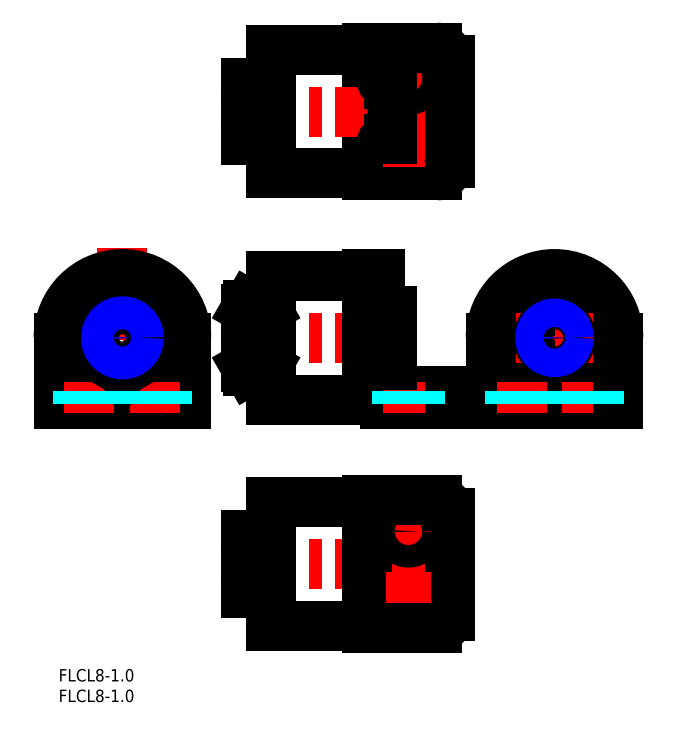
<metadata>
{"format":"dxf","ext":"dxf","renderer":"ezdxf+matplotlib","layout":"modelspace","background":"white","min_lineweight":24,"dpi":150}
</metadata>
<code>
0
SECTION
2
ENTITIES
0
INSERT
8
MSM_CONTINUOUS
2
*U2
10
0
20
0
30
0
0
INSERT
8
MSM_CONTINUOUS
2
*U3
10
0
20
0
30
0
0
LINE
8
MSM_CONTINUOUS
10
78.2
20
120
30
0
11
78.2
21
151
31
0
0
ARC
8
MSM_CONTINUOUS
10
92
20
148
30
0
40
3
50
0
51
90
0
LINE
8
MSM_CONTINUOUS
10
75
20
151
30
0
11
75
21
120
31
0
0
LINE
8
MSM_CONTINUOUS
10
51.5
20
120.5
30
0
11
51.5
21
150.5
31
0
0
LINE
8
MSM_CENTER
10
41.79
20
25.5
30
0
11
97.93
21
25.5
31
0
0
LINE
8
MSM_CONTINUOUS
10
51.5
20
40.5
30
0
11
75
21
40.5
31
0
0
LINE
8
MSM_CONTINUOUS
10
51.5
20
10.5
30
0
11
75
21
10.5
31
0
0
LINE
8
MSM_CONTINUOUS
10
51.5
20
120.5
30
0
11
75
21
120.5
31
0
0
LINE
8
MSM_CONTINUOUS
10
51.5
20
95.5
30
0
11
75
21
95.5
31
0
0
LINE
8
MSM_CONTINUOUS
10
51.5
20
65.5
30
0
11
75
21
65.5
31
0
0
LINE
8
MSM_CENTER
10
41.79
20
80.5
30
0
11
85.61
21
80.5
31
0
0
LINE
8
MSM_CENTER
10
41.79
20
135.5
30
0
11
97.93
21
135.5
31
0
0
LINE
8
MSM_CENTER
10
15.5
20
102.3
30
0
11
15.5
21
59.34
31
0
0
LINE
8
MSM_CONTINUOUS
10
51.5
20
40.5
30
0
11
51.5
21
10.5
31
0
0
LINE
8
MSM_CONTINUOUS
10
46.13
20
25.5
30
0
11
49.87
21
25.5
31
0
0
LINE
8
MSM_CONTINUOUS
10
45.5
20
18.5
30
0
11
50.5
21
18.5
31
0
0
LINE
8
MSM_CONTINUOUS
10
45.5
20
32.5
30
0
11
50.5
21
32.5
31
0
0
LINE
8
MSM_CONTINUOUS
10
45.5
20
32.5
30
0
11
45.5
21
18.5
31
0
0
ARC
8
MSM_CONTINUOUS
10
55.61
20
29
30
0
40
10.11
50
159.7
51
200.3
0
ARC
8
MSM_CONTINUOUS
10
55.61
20
22
30
0
40
10.11
50
159.7
51
200.3
0
LINE
8
MSM_CONTINUOUS
10
50.5
20
32.5
30
0
11
50.5
21
18.5
31
0
0
ARC
8
MSM_CONTINUOUS
10
40.39
20
29
30
0
40
10.11
50
339.7
51
20.26
0
ARC
8
MSM_CONTINUOUS
10
40.39
20
22
30
0
40
10.11
50
339.7
51
20.26
0
LINE
8
MSM_CONTINUOUS
10
50.5
20
19.75
30
0
11
51.5
21
19.75
31
0
0
LINE
8
MSM_CONTINUOUS
10
50.5
20
31.25
30
0
11
51.5
21
31.25
31
0
0
ARC
8
MSM_CONTINUOUS
10
15.5
20
80.5
30
0
40
15.5
50
0
51
180
0
LINE
8
MSM_CONTINUOUS
10
0
20
64.5
30
0
11
31
21
64.5
31
0
0
LINE
8
MSM_DASHED
10
0
20
67.7
30
0
11
31
21
67.7
31
0
0
CIRCLE
8
MSM_CONTINUOUS
10
15.5
20
80.5
30
0
40
15
0
CIRCLE
8
MSM_CONTINUOUS
10
15.5
20
80.5
30
0
40
12.5
0
LINE
8
MSM_CENTER
10
-3.457
20
80.5
30
0
11
34.46
21
80.5
31
0
0
LINE
8
MSM_CONTINUOUS
10
0
20
80.5
30
0
11
0
21
64.5
31
0
0
CIRCLE
8
MSM_CONTINUOUS
10
15.5
20
80.5
30
0
40
7
0
LINE
8
MSM_CENTER
10
7.5
20
62.3
30
0
11
7.5
21
69.65
31
0
0
LINE
8
MSM_CONTINUOUS
10
31
20
80.5
30
0
11
31
21
64.5
31
0
0
LINE
8
MSM_CENTER
10
23.5
20
62.3
30
0
11
23.5
21
69.65
31
0
0
ARC
8
MSM_CONTINUOUS
10
58.87
20
80.5
30
0
40
13.37
50
162.4
51
197.6
0
ARC
8
MSM_CONTINUOUS
10
37.13
20
80.5
30
0
40
13.37
50
342.4
51
17.59
0
LINE
8
MSM_CONTINUOUS
10
50.5
20
73.5
30
0
11
50.5
21
87.5
31
0
0
LINE
8
MSM_CONTINUOUS
10
45.5
20
73.5
30
0
11
45.5
21
87.5
31
0
0
LINE
8
MSM_CONTINUOUS
10
51.5
20
65.5
30
0
11
51.5
21
95.5
31
0
0
LINE
8
MSM_CONTINUOUS
10
46.13
20
76.46
30
0
11
49.87
21
76.46
31
0
0
LINE
8
MSM_CONTINUOUS
10
46.13
20
72.42
30
0
11
49.87
21
72.42
31
0
0
LINE
8
MSM_CONTINUOUS
10
45.5
20
73.5
30
0
11
46.13
21
72.42
31
0
0
ARC
8
MSM_CONTINUOUS
10
49.08
20
74.44
30
0
40
3.578
50
145.6
51
180
0
LINE
8
MSM_CONTINUOUS
10
50.5
20
73.5
30
0
11
49.87
21
72.42
31
0
0
LINE
8
MSM_CONTINUOUS
10
50.5
20
74.75
30
0
11
51.5
21
74.75
31
0
0
ARC
8
MSM_CONTINUOUS
10
46.92
20
74.44
30
0
40
3.578
50
0
51
34.38
0
LINE
8
MSM_CONTINUOUS
10
46.13
20
88.58
30
0
11
49.87
21
88.58
31
0
0
LINE
8
MSM_CONTINUOUS
10
46.13
20
84.54
30
0
11
49.87
21
84.54
31
0
0
LINE
8
MSM_CONTINUOUS
10
45.5
20
87.5
30
0
11
46.13
21
88.58
31
0
0
ARC
8
MSM_CONTINUOUS
10
49.08
20
86.56
30
0
40
3.578
50
180
51
214.4
0
LINE
8
MSM_CONTINUOUS
10
50.5
20
86.25
30
0
11
51.5
21
86.25
31
0
0
LINE
8
MSM_CONTINUOUS
10
50.5
20
87.5
30
0
11
49.87
21
88.58
31
0
0
ARC
8
MSM_CONTINUOUS
10
46.92
20
86.56
30
0
40
3.578
50
325.6
51
0
0
LINE
8
MSM_CONTINUOUS
10
45.5
20
142.5
30
0
11
50.5
21
142.5
31
0
0
LINE
8
MSM_CONTINUOUS
10
46.13
20
135.5
30
0
11
49.87
21
135.5
31
0
0
LINE
8
MSM_CONTINUOUS
10
45.5
20
128.5
30
0
11
50.5
21
128.5
31
0
0
LINE
8
MSM_CONTINUOUS
10
45.5
20
128.5
30
0
11
45.5
21
142.5
31
0
0
ARC
8
MSM_CONTINUOUS
10
55.61
20
139
30
0
40
10.11
50
159.7
51
200.3
0
ARC
8
MSM_CONTINUOUS
10
55.61
20
132
30
0
40
10.11
50
159.7
51
200.3
0
LINE
8
MSM_CONTINUOUS
10
50.5
20
128.5
30
0
11
50.5
21
142.5
31
0
0
ARC
8
MSM_CONTINUOUS
10
40.39
20
139
30
0
40
10.11
50
339.7
51
20.26
0
ARC
8
MSM_CONTINUOUS
10
40.39
20
132
30
0
40
10.11
50
339.7
51
20.26
0
LINE
8
MSM_CONTINUOUS
10
50.5
20
129.7
30
0
11
51.5
21
129.7
31
0
0
LINE
8
MSM_CONTINUOUS
10
50.5
20
141.2
30
0
11
51.5
21
141.2
31
0
0
LINE
8
MSM_CENTER
10
120.5
20
100.4
30
0
11
120.5
21
59.6
31
0
0
CIRCLE
8
MSM_CONTINUOUS
10
85
20
17.5
30
0
40
2.75
0
LINE
8
MSM_CENTER
10
85
20
38.92
30
0
11
85
21
12.08
31
0
0
LINE
8
MSM_CONTINUOUS
10
95
20
38
30
0
11
95
21
13
31
0
0
LINE
8
MSM_CONTINUOUS
10
75
20
10
30
0
11
75
21
41
31
0
0
LINE
8
MSM_CENTER
10
79.58
20
17.5
30
0
11
90.42
21
17.5
31
0
0
LINE
8
MSM_CONTINUOUS
10
92
20
10
30
0
11
75
21
10
31
0
0
ARC
8
MSM_CONTINUOUS
10
92
20
13
30
0
40
3
50
270
51
0
0
LINE
8
MSM_CENTER
10
79.58
20
33.5
30
0
11
90.42
21
33.5
31
0
0
LINE
8
MSM_CONTINUOUS
10
92
20
41
30
0
11
75
21
41
31
0
0
CIRCLE
8
MSM_CONTINUOUS
10
85
20
33.5
30
0
40
2.75
0
ARC
8
MSM_CONTINUOUS
10
92
20
38
30
0
40
3
50
0
51
90
0
LINE
8
MSM_CONTINUOUS
10
105
20
67.7
30
0
11
136
21
67.7
31
0
0
LINE
8
MSM_CONTINUOUS
10
105
20
64.5
30
0
11
136
21
64.5
31
0
0
CIRCLE
8
MSM_CONTINUOUS
10
120.5
20
80.5
30
0
40
6.575
0
ARC
8
MSM_CONTINUOUS
10
120.5
20
80.5
30
0
40
15.5
50
0
51
180
0
LINE
8
MSM_CENTER
10
101.5
20
80.5
30
0
11
139.5
21
80.5
31
0
0
LINE
8
MSM_CONTINUOUS
10
95
20
67.7
30
0
11
79.2
21
67.7
31
0
0
LINE
8
MSM_CONTINUOUS
10
79.2
20
64.5
30
0
11
95
21
64.5
31
0
0
LINE
8
MSM_CONTINUOUS
10
81
20
87.08
30
0
11
81
21
73.92
31
0
0
LINE
8
MSM_CONTINUOUS
10
78.2
20
68.7
30
0
11
78.2
21
96
31
0
0
LINE
8
MSM_CONTINUOUS
10
75
20
96
30
0
11
75
21
65.5
31
0
0
ARC
8
MSM_CONTINUOUS
10
79.2
20
68.7
30
0
40
4.2
50
180
51
270
0
ARC
8
MSM_CONTINUOUS
10
80.2
20
71.92
30
0
40
2
50
90
51
180
0
ARC
8
MSM_CONTINUOUS
10
79.2
20
68.7
30
0
40
1
50
180
51
270
0
LINE
8
MSM_CENTER
10
85
20
62.3
30
0
11
85
21
69.65
31
0
0
LINE
8
MSM_CONTINUOUS
10
81
20
73.92
30
0
11
80.2
21
73.92
31
0
0
ARC
8
MSM_CONTINUOUS
10
80.2
20
89.07
30
0
40
2
50
180
51
270
0
LINE
8
MSM_CONTINUOUS
10
81
20
87.08
30
0
11
80.2
21
87.08
31
0
0
LINE
8
MSM_CONTINUOUS
10
75
20
96
30
0
11
78.2
21
96
31
0
0
LINE
8
MSM_CONTINUOUS
10
95
20
64.5
30
0
11
95
21
67.7
31
0
0
LINE
8
MSM_CONTINUOUS
10
105
20
80.5
30
0
11
105
21
64.5
31
0
0
LINE
8
MSM_CENTER
10
112.5
20
62.3
30
0
11
112.5
21
69.65
31
0
0
LINE
8
MSM_CENTER
10
79.58
20
143.5
30
0
11
90.42
21
143.5
31
0
0
LINE
8
MSM_CENTER
10
79.58
20
127.5
30
0
11
90.42
21
127.5
31
0
0
LINE
8
MSM_CONTINUOUS
10
92
20
120
30
0
11
75
21
120
31
0
0
ARC
8
MSM_CONTINUOUS
10
80.2
20
126.9
30
0
40
2
50
90
51
180
0
CIRCLE
8
MSM_CONTINUOUS
10
85
20
127.5
30
0
40
2.75
0
LINE
8
MSM_CENTER
10
85
20
122.1
30
0
11
85
21
148.9
31
0
0
LINE
8
MSM_CONTINUOUS
10
81
20
142.1
30
0
11
81
21
128.9
31
0
0
LINE
8
MSM_CONTINUOUS
10
81
20
128.9
30
0
11
80.2
21
128.9
31
0
0
ARC
8
MSM_CONTINUOUS
10
80.2
20
144.1
30
0
40
2
50
180
51
270
0
LINE
8
MSM_CONTINUOUS
10
81
20
142.1
30
0
11
80.2
21
142.1
31
0
0
CIRCLE
8
MSM_CONTINUOUS
10
85
20
143.5
30
0
40
2.75
0
LINE
8
MSM_CONTINUOUS
10
95
20
123
30
0
11
95
21
148
31
0
0
ARC
8
MSM_CONTINUOUS
10
92
20
123
30
0
40
3
50
270
51
0
0
LINE
8
MSM_CENTER
10
128.5
20
62.3
30
0
11
128.5
21
69.65
31
0
0
LINE
8
MSM_CONTINUOUS
10
136
20
80.5
30
0
11
136
21
64.5
31
0
0
LINE
8
MSM_CONTINUOUS
10
51.5
20
150.5
30
0
11
75
21
150.5
31
0
0
LINE
8
MSM_CONTINUOUS
10
92
20
151
30
0
11
75
21
151
31
0
0
LINE
8
MSM_CONTINUOUS
10
22.5
20
84.54
30
0
11
15.5
21
88.58
31
0
0
LINE
8
MSM_CONTINUOUS
10
15.5
20
88.58
30
0
11
8.5
21
84.54
31
0
0
LINE
8
MSM_CONTINUOUS
10
8.5
20
84.54
30
0
11
8.5
21
76.46
31
0
0
LINE
8
MSM_CONTINUOUS
10
8.5
20
76.46
30
0
11
15.5
21
72.42
31
0
0
LINE
8
MSM_CONTINUOUS
10
15.5
20
72.42
30
0
11
22.5
21
76.46
31
0
0
LINE
8
MSM_CONTINUOUS
10
22.5
20
76.46
30
0
11
22.5
21
84.54
31
0
0
LINE
8
MSM_DASHED
10
87.75
20
64.5
30
0
11
87.75
21
67.7
31
0
0
LINE
8
MSM_DASHED
10
82.25
20
67.7
30
0
11
82.25
21
64.5
31
0
0
LINE
8
MSM_DASHED
10
131.2
20
64.5
30
0
11
131.2
21
67.7
31
0
0
LINE
8
MSM_DASHED
10
125.7
20
67.7
30
0
11
125.7
21
64.5
31
0
0
LINE
8
MSM_DASHED
10
115.2
20
64.5
30
0
11
115.2
21
67.7
31
0
0
LINE
8
MSM_DASHED
10
109.7
20
67.7
30
0
11
109.7
21
64.5
31
0
0
LINE
8
MSM_DASHED
10
26.25
20
64.5
30
0
11
26.25
21
67.7
31
0
0
LINE
8
MSM_DASHED
10
20.75
20
67.7
30
0
11
20.75
21
64.5
31
0
0
LINE
8
MSM_DASHED
10
10.25
20
64.5
30
0
11
10.25
21
67.7
31
0
0
LINE
8
MSM_DASHED
10
4.75
20
67.7
30
0
11
4.75
21
64.5
31
0
0
CIRCLE
8
MSM_CONTINUOUS
10
15.5
20
80.5
30
0
40
3.458
0
CIRCLE
8
MSM_NARROW
10
15.5
20
80.5
30
0
40
4
0
CIRCLE
8
MSM_CONTINUOUS
10
120.5
20
80.5
30
0
40
4
0
CIRCLE
8
MSM_NARROW
10
120.5
20
80.5
30
0
40
3.458
0
ENDSEC
0
EOF

</code>
